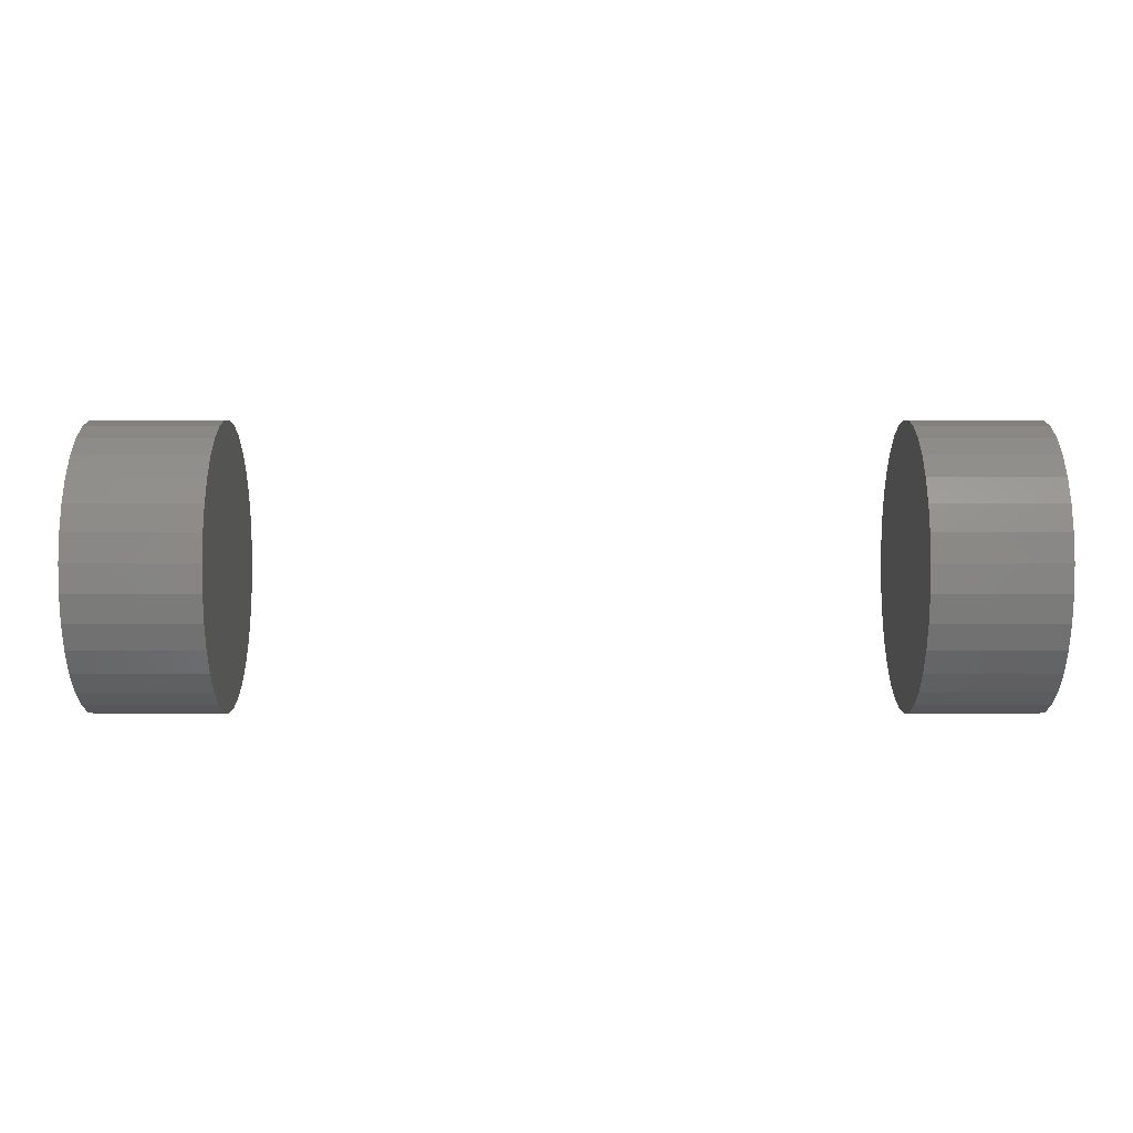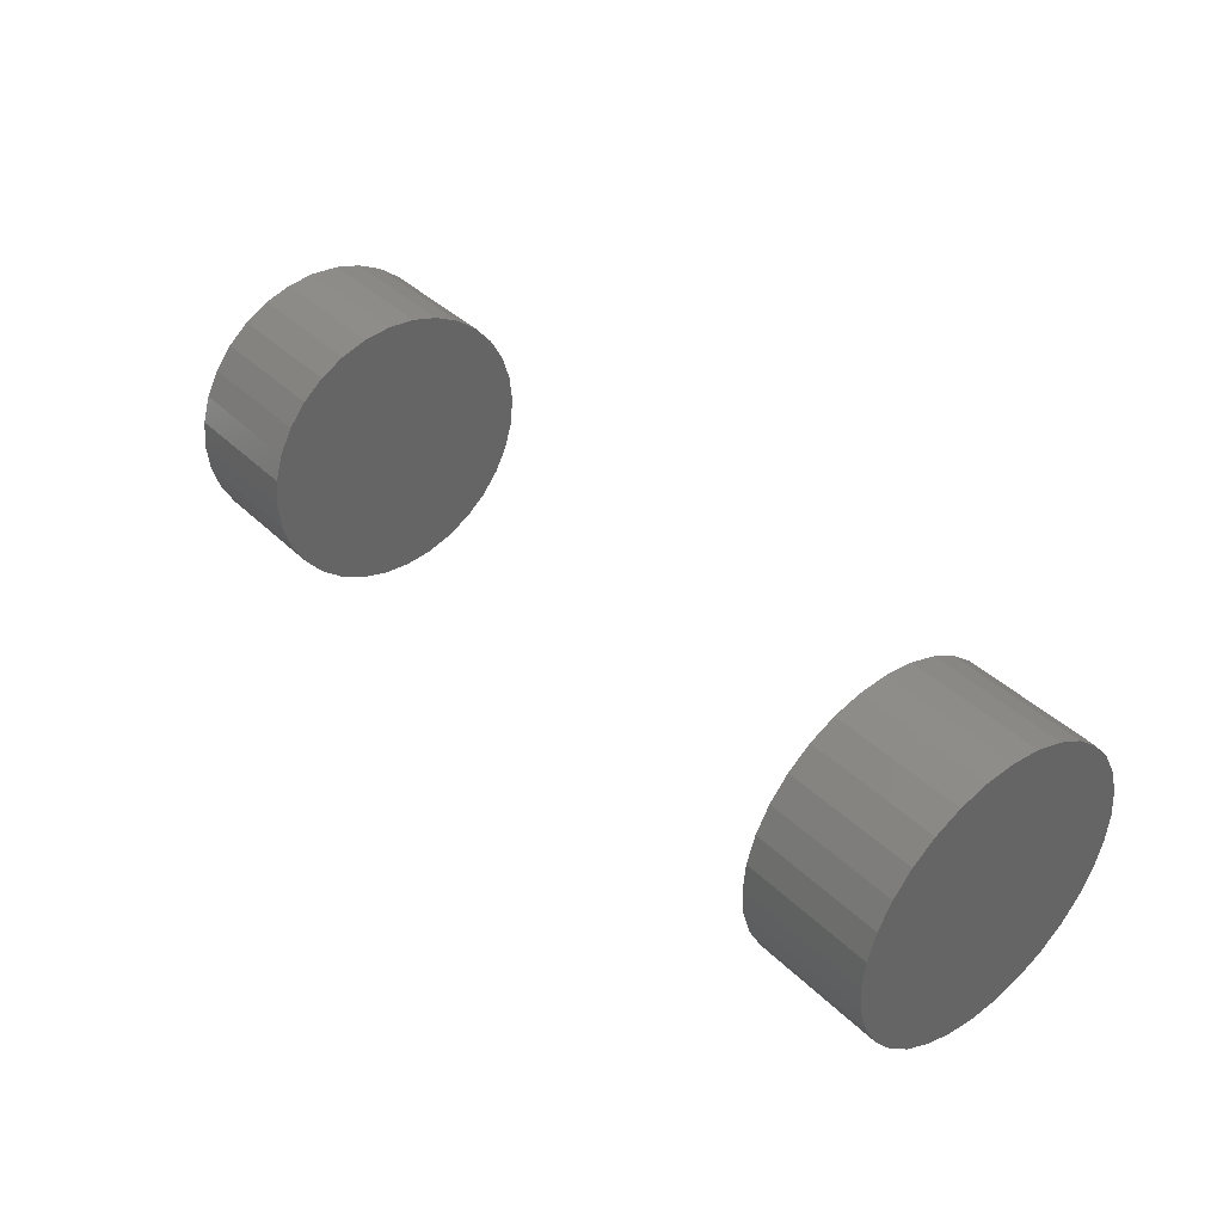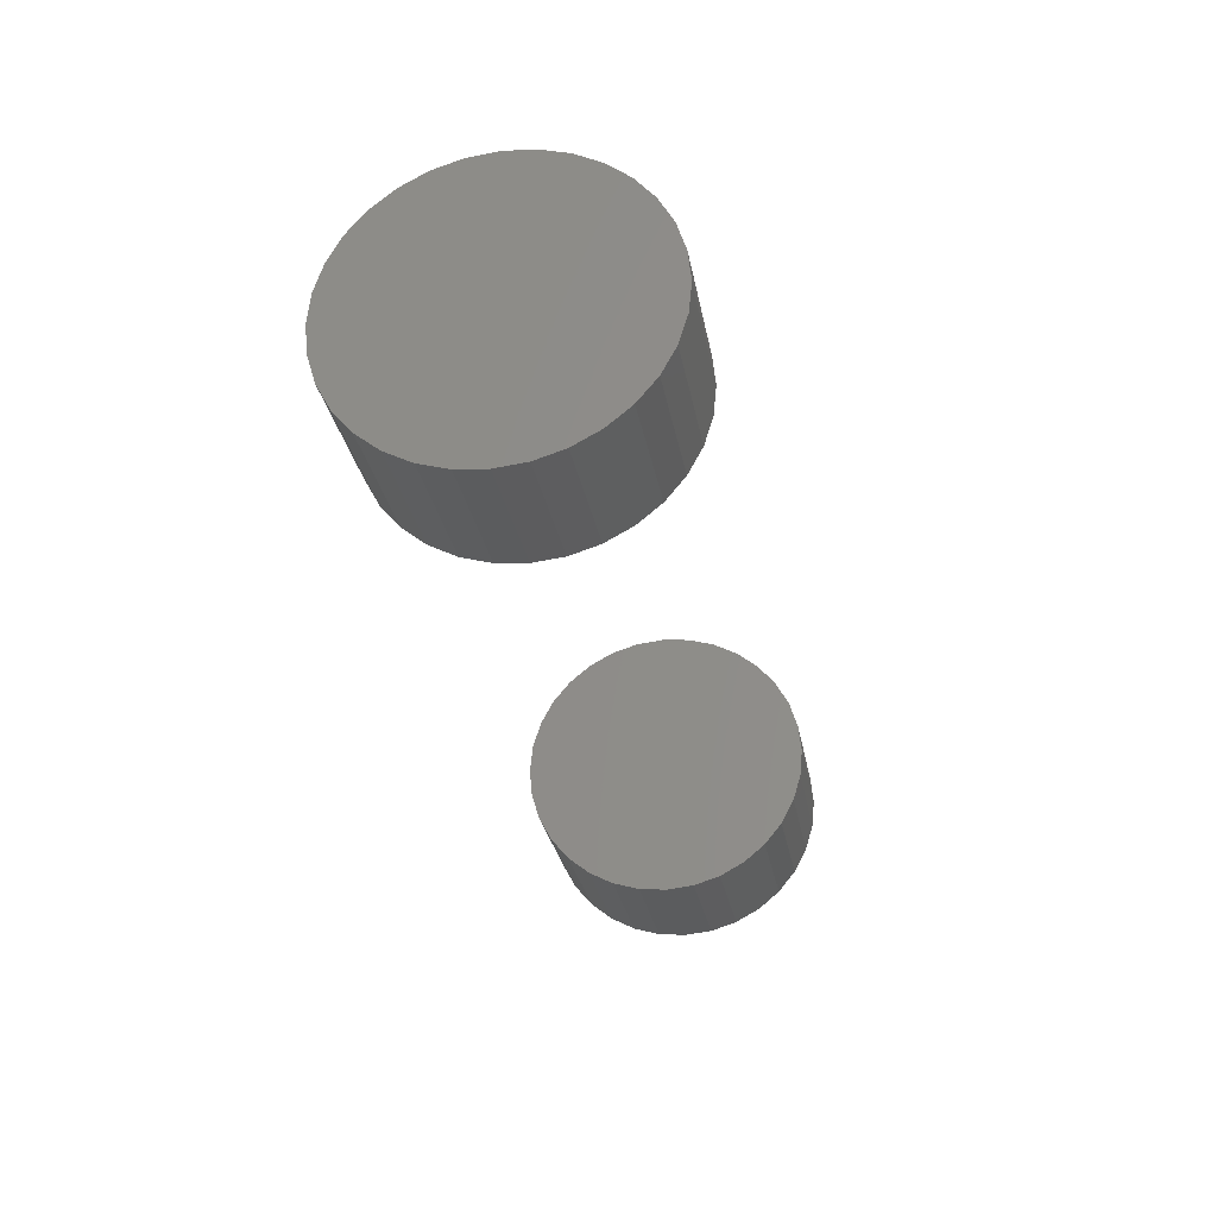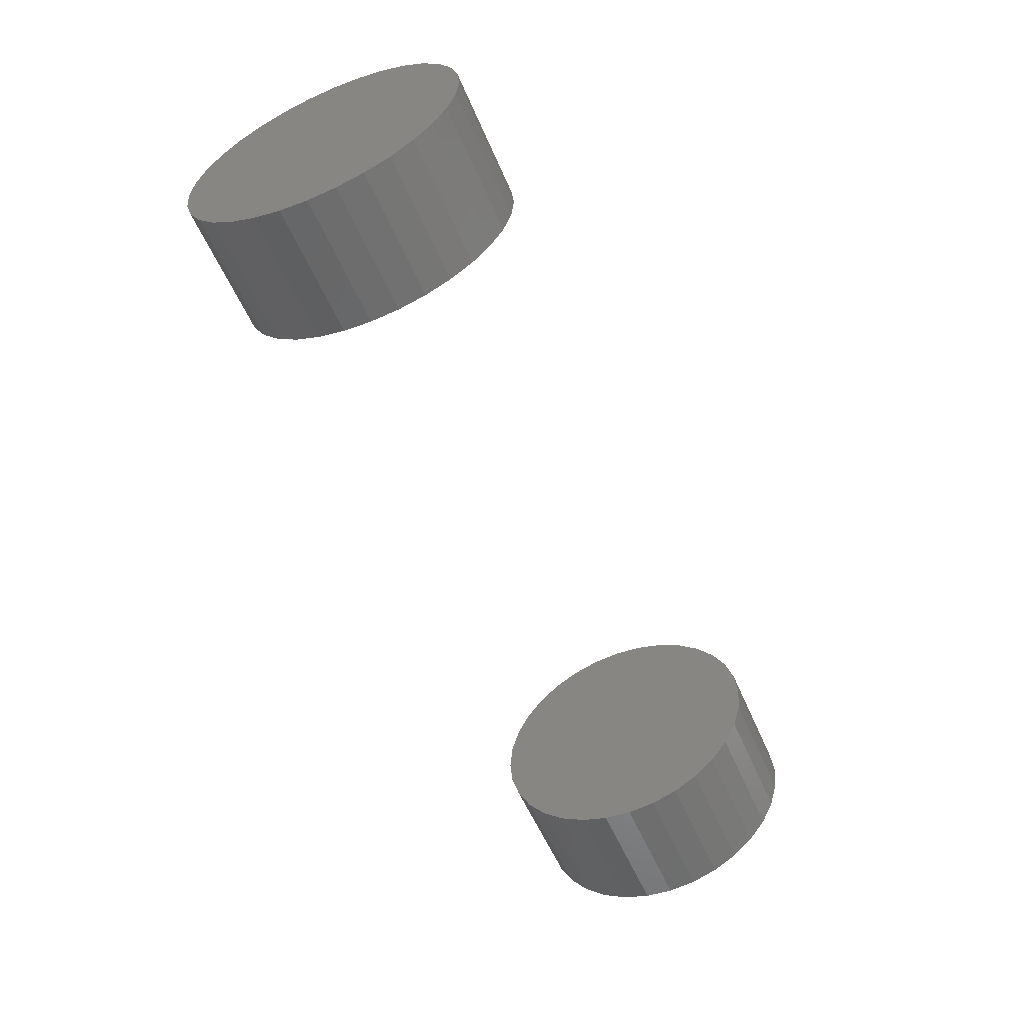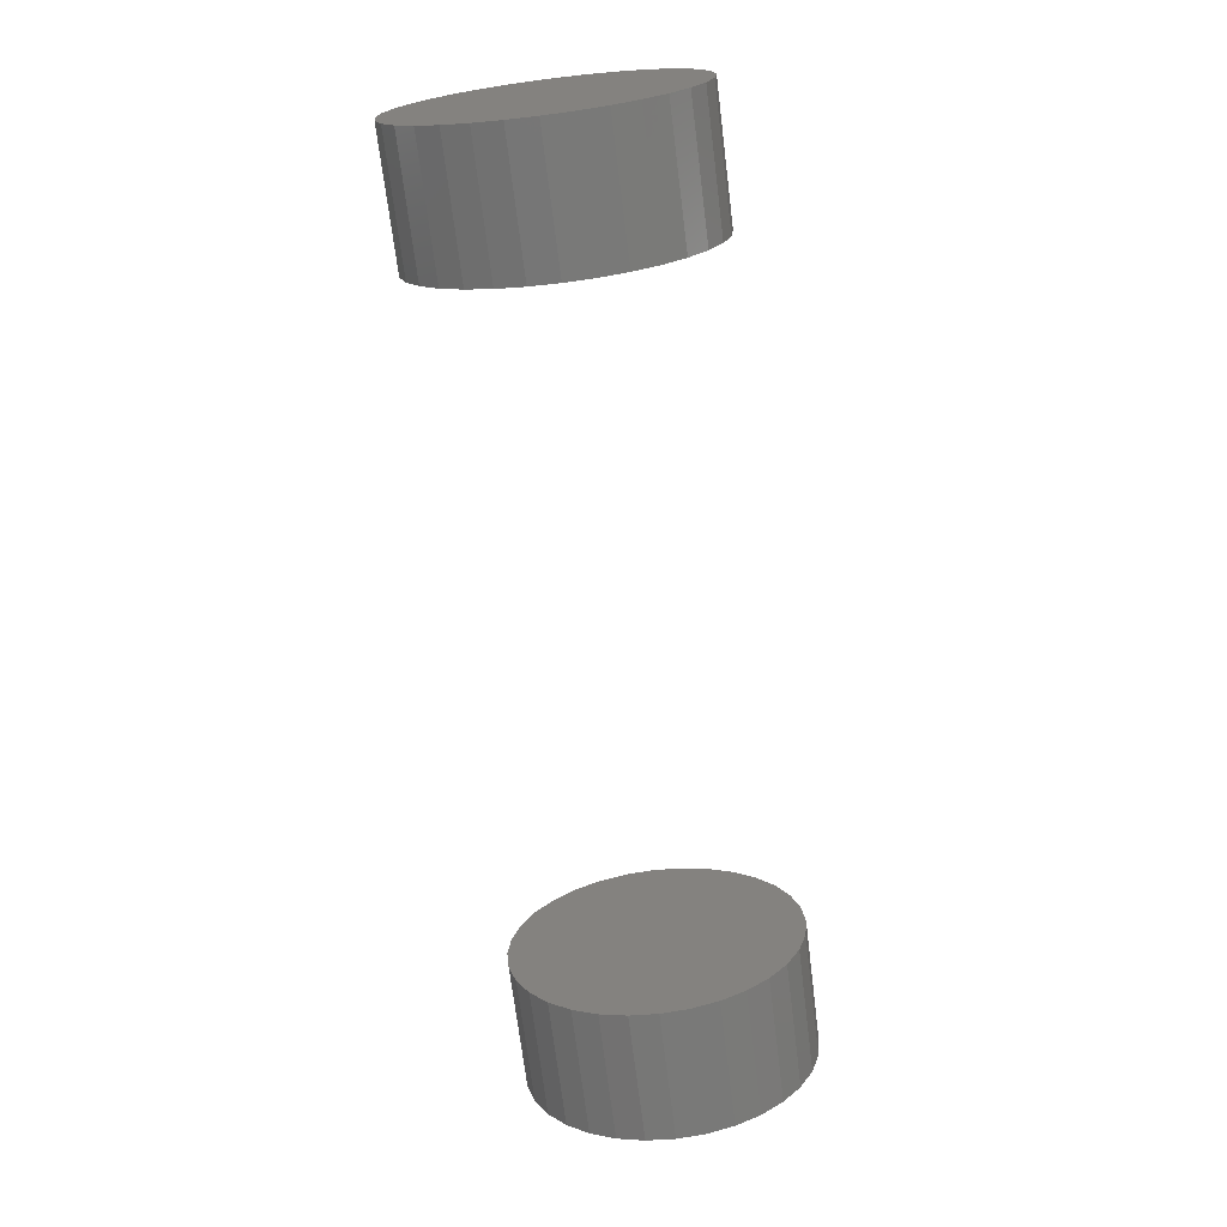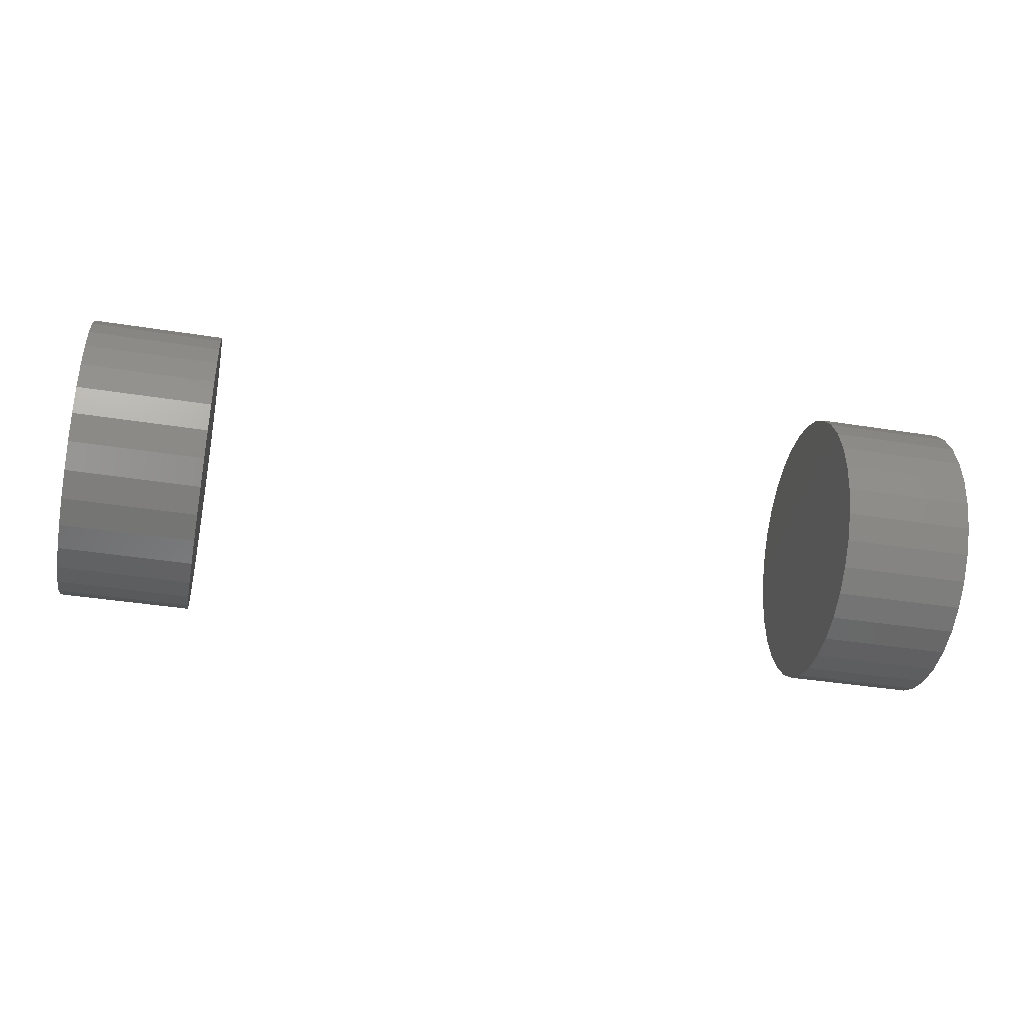
<metadata>
{"format":"stl","ext":"stl","renderer":"f3d","projection":"perspective","resolution":1024,"background":"white","views":[{"elev":-34.9,"azim":180.0,"up":"+Y"},{"elev":39.3,"azim":-130.0,"up":"+Z"},{"elev":-29.3,"azim":100.2,"up":"+Z"},{"elev":-56.9,"azim":-66.8,"up":"+Z"},{"elev":-70.5,"azim":-82.9,"up":"+Y"},{"elev":-39.0,"azim":168.7,"up":"+Y"}]}
</metadata>
<code>
# stl→obj: 128 verts, 248 faces
v 0.7109 -0.1406 1.789e-17
v 0.8438 -0.1406 1.789e-17
v 0.7109 -0.1378 0.02849
v 0.8438 -0.1378 0.02849
v 0.7109 -0.1295 0.05589
v 0.8438 -0.1295 0.05589
v 0.7109 -0.116 0.08114
v 0.8438 -0.116 0.08114
v 0.7109 -0.09785 0.1033
v 0.8438 -0.09785 0.1033
v 0.7109 -0.07571 0.1214
v 0.8438 -0.07571 0.1214
v 0.7109 -0.05046 0.1349
v 0.8438 -0.05046 0.1349
v 0.7109 -0.02307 0.1432
v 0.8438 -0.02307 0.1432
v 0.7109 0.005428 0.1461
v 0.8438 0.005428 0.1461
v 0.7109 0.03392 0.1432
v 0.8438 0.03392 0.1432
v 0.7109 0.06132 0.1349
v 0.8438 0.06132 0.1349
v 0.7109 0.08657 0.1214
v 0.8438 0.08657 0.1214
v 0.7109 0.1087 0.1033
v 0.8438 0.1087 0.1033
v 0.7109 0.1269 0.08114
v 0.8438 0.1269 0.08114
v 0.7109 0.1404 0.05589
v 0.8438 0.1404 0.05589
v 0.7109 0.1487 0.02849
v 0.8438 0.1487 0.02849
v 0.7109 0.1515 -5.366e-17
v 0.8438 0.1515 -1.789e-17
v -0.09375 -0.1406 1.789e-17
v 0.03906 -0.1406 1.789e-17
v -0.09375 -0.1378 0.02849
v 0.03906 -0.1378 0.02849
v -0.09375 -0.1295 0.05589
v 0.03906 -0.1295 0.05589
v -0.09375 -0.116 0.08114
v 0.03906 -0.116 0.08114
v -0.09375 -0.09785 0.1033
v 0.03906 -0.09785 0.1033
v -0.09375 -0.07571 0.1214
v 0.03906 -0.07571 0.1214
v -0.09375 -0.05046 0.1349
v 0.03906 -0.05046 0.1349
v -0.09375 -0.02307 0.1432
v 0.03906 -0.02307 0.1432
v -0.09375 0.005428 0.1461
v 0.03906 0.005428 0.1461
v -0.09375 0.03392 0.1432
v 0.03906 0.03392 0.1432
v -0.09375 0.06132 0.1349
v 0.03906 0.06132 0.1349
v -0.09375 0.08657 0.1214
v 0.03906 0.08657 0.1214
v -0.09375 0.1087 0.1033
v 0.03906 0.1087 0.1033
v -0.09375 0.1269 0.08114
v 0.03906 0.1269 0.08114
v -0.09375 0.1404 0.05589
v 0.03906 0.1404 0.05589
v -0.09375 0.1487 0.02849
v 0.03906 0.1487 0.02849
v -0.09375 0.1515 -5.366e-17
v 0.03906 0.1515 -1.789e-17
v 0.7109 0.1487 -0.02849
v 0.8438 0.1487 -0.02849
v 0.7109 0.1404 -0.05589
v 0.8438 0.1404 -0.05589
v 0.7109 0.1269 -0.08114
v 0.8438 0.1269 -0.08114
v 0.7109 0.1087 -0.1033
v 0.8438 0.1087 -0.1033
v 0.7109 0.08657 -0.1214
v 0.8438 0.08657 -0.1214
v 0.7109 0.06132 -0.1349
v 0.8438 0.06132 -0.1349
v 0.7109 0.03392 -0.1432
v 0.8438 0.03392 -0.1432
v 0.7109 0.005428 -0.1461
v 0.8438 0.005428 -0.1461
v 0.7109 -0.02307 -0.1432
v 0.8438 -0.02307 -0.1432
v 0.7109 -0.05046 -0.1349
v 0.8438 -0.05046 -0.1349
v 0.7109 -0.07571 -0.1214
v 0.8438 -0.07571 -0.1214
v 0.7109 -0.09785 -0.1033
v 0.8438 -0.09785 -0.1033
v 0.7109 -0.116 -0.08114
v 0.8438 -0.116 -0.08114
v 0.7109 -0.1295 -0.05589
v 0.8438 -0.1295 -0.05589
v 0.7109 -0.1378 -0.02849
v 0.8438 -0.1378 -0.02849
v -0.09375 0.1487 -0.02849
v 0.03906 0.1487 -0.02849
v -0.09375 0.1404 -0.05589
v 0.03906 0.1404 -0.05589
v -0.09375 0.1269 -0.08114
v 0.03906 0.1269 -0.08114
v -0.09375 0.1087 -0.1033
v 0.03906 0.1087 -0.1033
v -0.09375 0.08657 -0.1214
v 0.03906 0.08657 -0.1214
v -0.09375 0.06132 -0.1349
v 0.03906 0.06132 -0.1349
v -0.09375 0.03392 -0.1432
v 0.03906 0.03392 -0.1432
v -0.09375 0.005428 -0.1461
v 0.03906 0.005428 -0.1461
v -0.09375 -0.02307 -0.1432
v 0.03906 -0.02307 -0.1432
v -0.09375 -0.05046 -0.1349
v 0.03906 -0.05046 -0.1349
v -0.09375 -0.07571 -0.1214
v 0.03906 -0.07571 -0.1214
v -0.09375 -0.09785 -0.1033
v 0.03906 -0.09785 -0.1033
v -0.09375 -0.116 -0.08114
v 0.03906 -0.116 -0.08114
v -0.09375 -0.1295 -0.05589
v 0.03906 -0.1295 -0.05589
v -0.09375 -0.1378 -0.02849
v 0.03906 -0.1378 -0.02849
f 1 2 3
f 3 2 4
f 3 4 5
f 5 4 6
f 5 6 7
f 7 6 8
f 7 8 9
f 9 8 10
f 9 10 11
f 11 10 12
f 11 12 13
f 13 12 14
f 13 14 15
f 15 14 16
f 15 16 17
f 17 16 18
f 17 18 19
f 19 18 20
f 19 20 21
f 21 20 22
f 21 22 23
f 23 22 24
f 23 24 25
f 25 24 26
f 25 26 27
f 27 26 28
f 27 28 29
f 29 28 30
f 29 30 31
f 31 30 32
f 31 32 33
f 33 32 34
f 35 36 37
f 37 36 38
f 37 38 39
f 39 38 40
f 39 40 41
f 41 40 42
f 41 42 43
f 43 42 44
f 43 44 45
f 45 44 46
f 45 46 47
f 47 46 48
f 47 48 49
f 49 48 50
f 49 50 51
f 51 50 52
f 51 52 53
f 53 52 54
f 53 54 55
f 55 54 56
f 55 56 57
f 57 56 58
f 57 58 59
f 59 58 60
f 59 60 61
f 61 60 62
f 61 62 63
f 63 62 64
f 63 64 65
f 65 64 66
f 65 66 67
f 67 66 68
f 33 34 69
f 69 34 70
f 69 70 71
f 71 70 72
f 71 72 73
f 73 72 74
f 73 74 75
f 75 74 76
f 75 76 77
f 77 76 78
f 77 78 79
f 79 78 80
f 79 80 81
f 81 80 82
f 81 82 83
f 83 82 84
f 83 84 85
f 85 84 86
f 85 86 87
f 87 86 88
f 87 88 89
f 89 88 90
f 89 90 91
f 91 90 92
f 91 92 93
f 93 92 94
f 93 94 95
f 95 94 96
f 95 96 97
f 97 96 98
f 97 98 1
f 1 98 2
f 67 68 99
f 99 68 100
f 99 100 101
f 101 100 102
f 101 102 103
f 103 102 104
f 103 104 105
f 105 104 106
f 105 106 107
f 107 106 108
f 107 108 109
f 109 108 110
f 109 110 111
f 111 110 112
f 111 112 113
f 113 112 114
f 113 114 115
f 115 114 116
f 115 116 117
f 117 116 118
f 117 118 119
f 119 118 120
f 119 120 121
f 121 120 122
f 121 122 123
f 123 122 124
f 123 124 125
f 125 124 126
f 125 126 127
f 127 126 128
f 127 128 35
f 35 128 36
f 50 54 52
f 54 50 48
f 54 48 56
f 110 116 112
f 112 116 114
f 56 48 58
f 58 48 46
f 58 46 60
f 60 46 44
f 60 44 62
f 62 44 42
f 62 42 64
f 64 42 40
f 64 40 66
f 66 40 38
f 66 38 68
f 68 38 36
f 68 36 100
f 100 36 128
f 100 128 102
f 102 128 126
f 102 126 104
f 104 126 124
f 104 124 106
f 106 124 122
f 106 122 108
f 108 122 120
f 108 120 110
f 110 120 118
f 110 118 116
f 17 19 15
f 13 15 19
f 21 13 19
f 81 85 79
f 83 85 81
f 85 87 79
f 79 87 89
f 79 89 77
f 77 89 91
f 77 91 75
f 75 91 93
f 75 93 73
f 73 93 95
f 73 95 71
f 71 95 97
f 71 97 69
f 69 97 1
f 69 1 33
f 33 1 3
f 33 3 31
f 31 3 5
f 31 5 29
f 29 5 7
f 29 7 27
f 27 7 9
f 27 9 25
f 25 9 11
f 25 11 23
f 23 11 13
f 23 13 21
f 51 53 49
f 47 49 53
f 55 47 53
f 111 115 109
f 113 115 111
f 115 117 109
f 109 117 119
f 109 119 107
f 107 119 121
f 107 121 105
f 105 121 123
f 105 123 103
f 103 123 125
f 103 125 101
f 101 125 127
f 101 127 99
f 99 127 35
f 99 35 67
f 67 35 37
f 67 37 65
f 65 37 39
f 65 39 63
f 63 39 41
f 63 41 61
f 61 41 43
f 61 43 59
f 59 43 45
f 59 45 57
f 57 45 47
f 57 47 55
f 16 20 18
f 20 16 14
f 20 14 22
f 80 86 82
f 82 86 84
f 22 14 24
f 24 14 12
f 24 12 26
f 26 12 10
f 26 10 28
f 28 10 8
f 28 8 30
f 30 8 6
f 30 6 32
f 32 6 4
f 32 4 34
f 34 4 2
f 34 2 70
f 70 2 98
f 70 98 72
f 72 98 96
f 72 96 74
f 74 96 94
f 74 94 76
f 76 94 92
f 76 92 78
f 78 92 90
f 78 90 80
f 80 90 88
f 80 88 86

</code>
